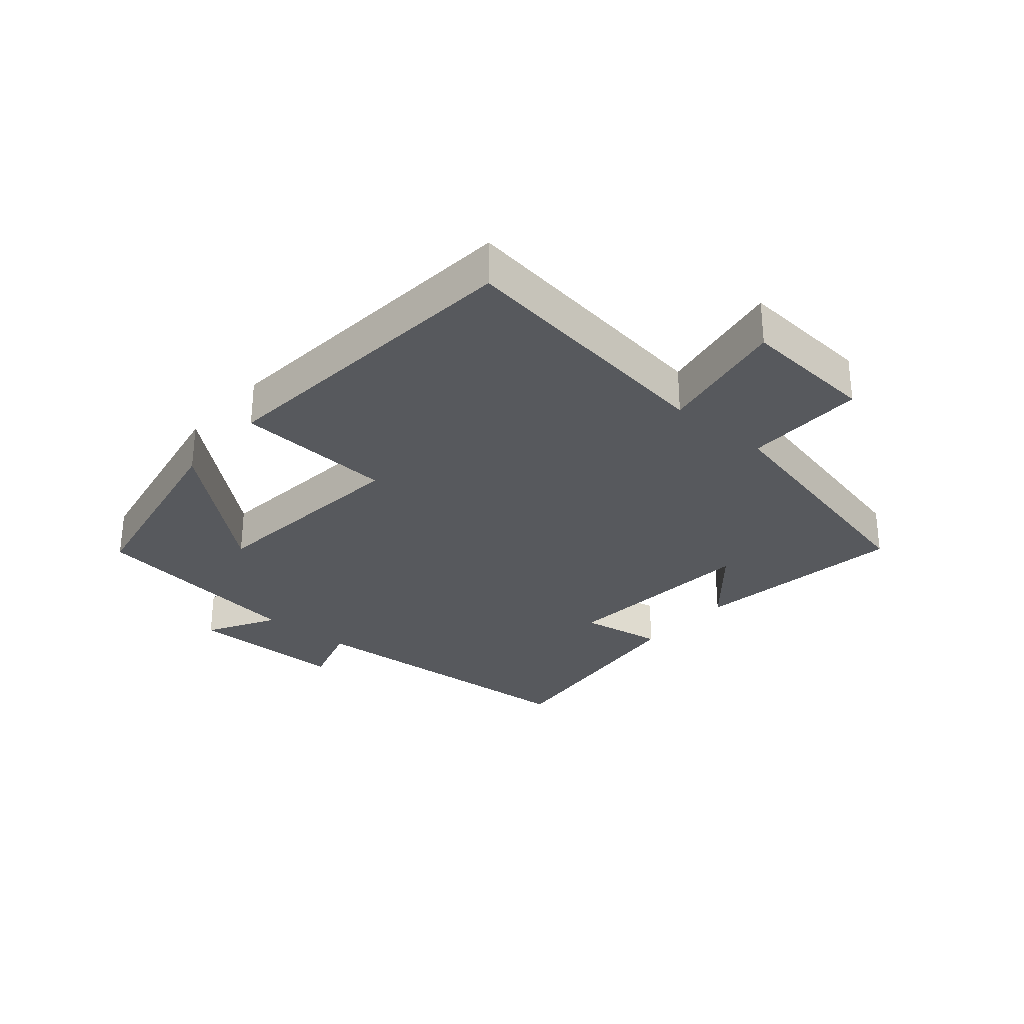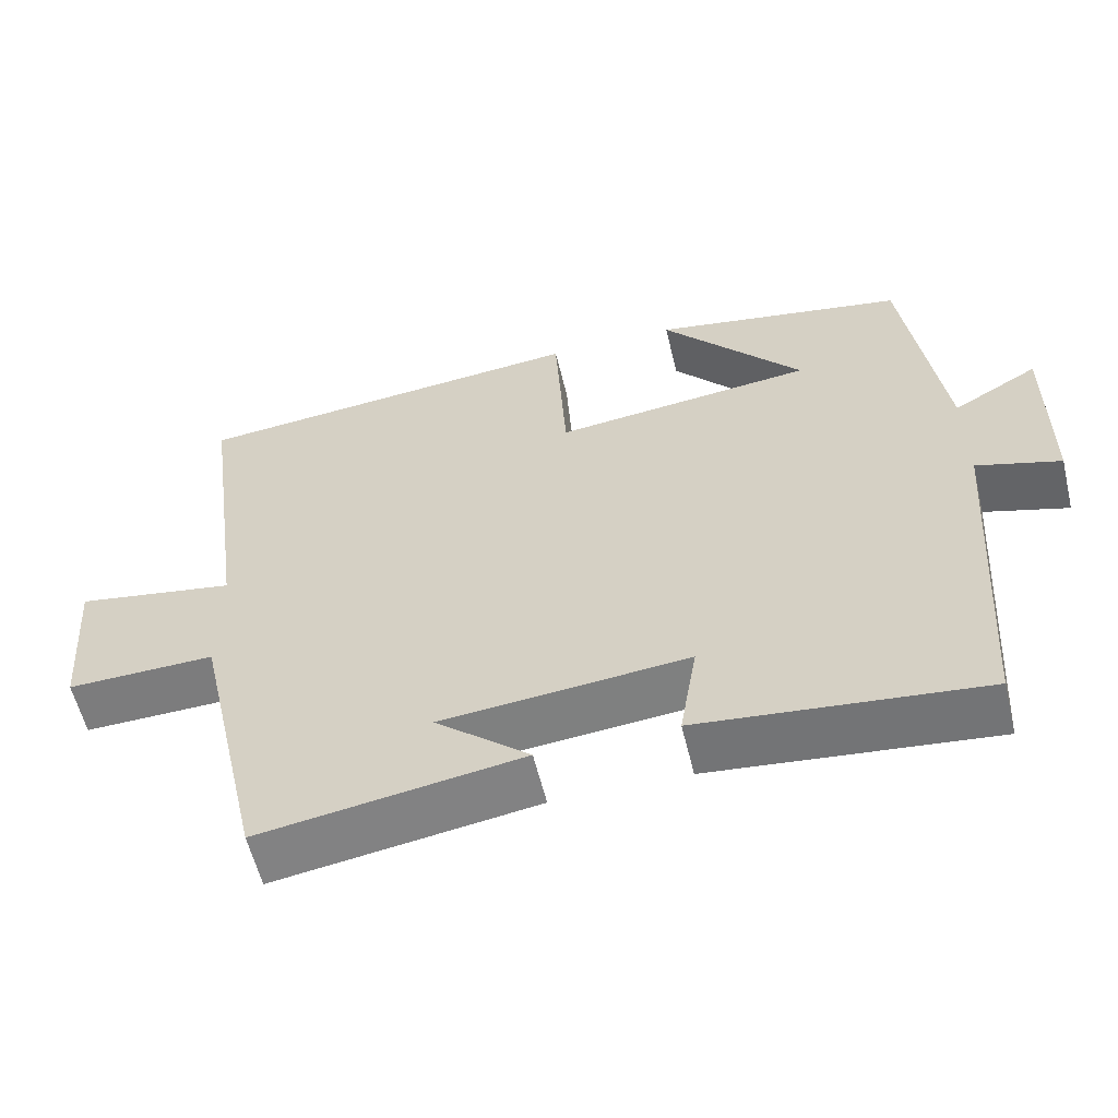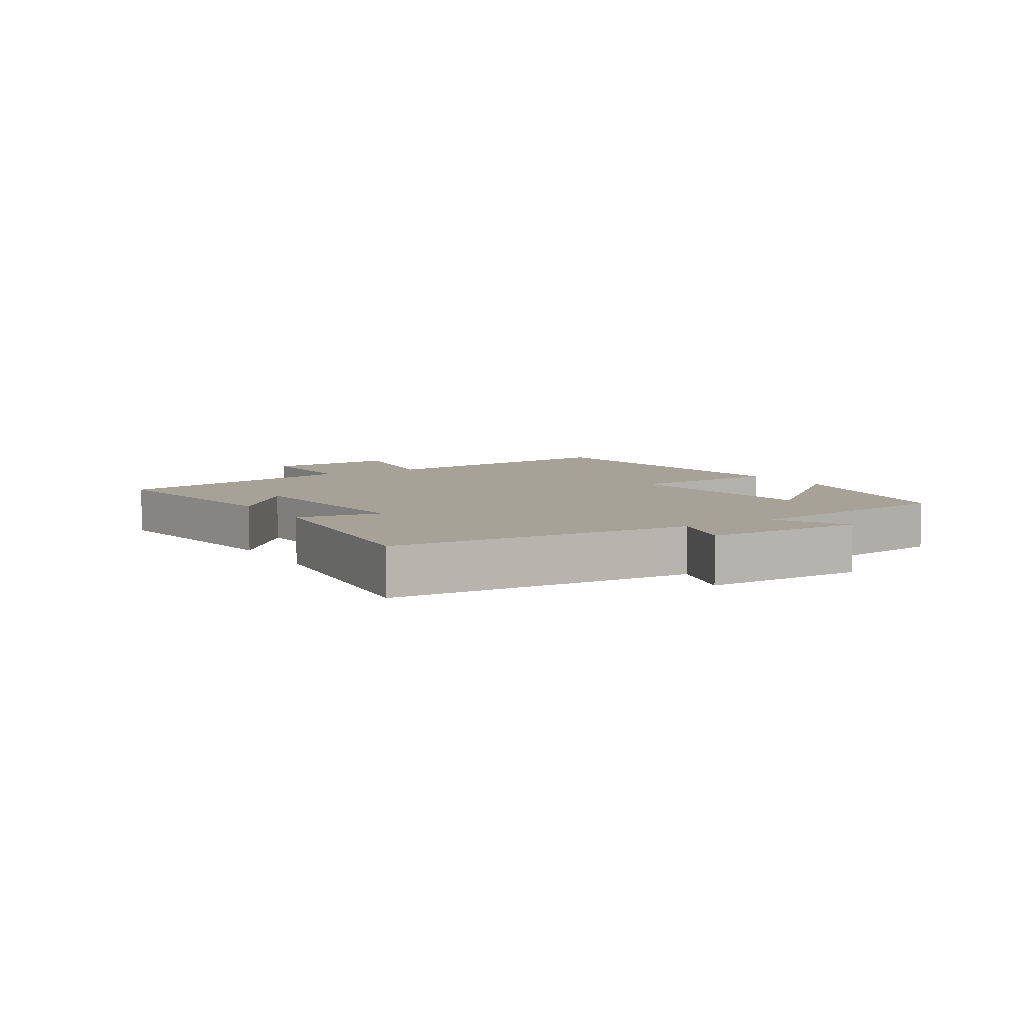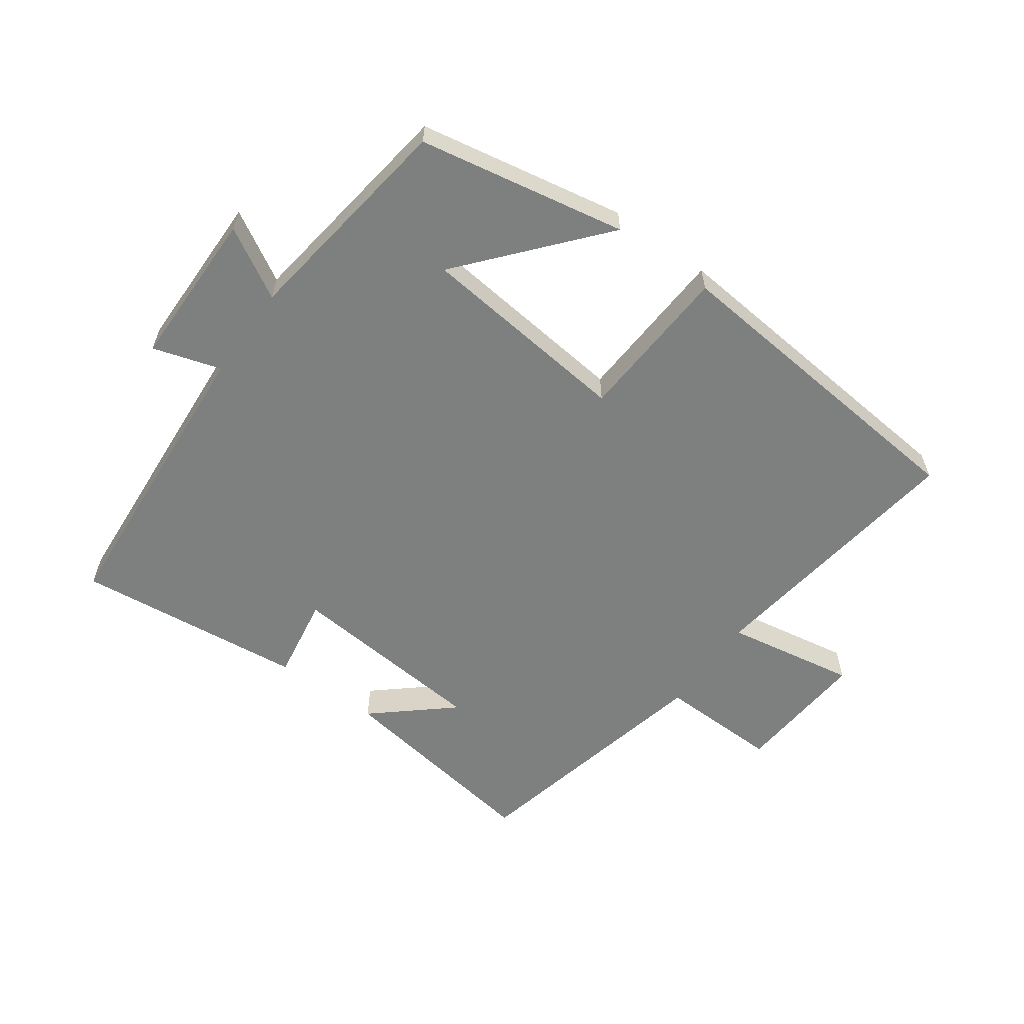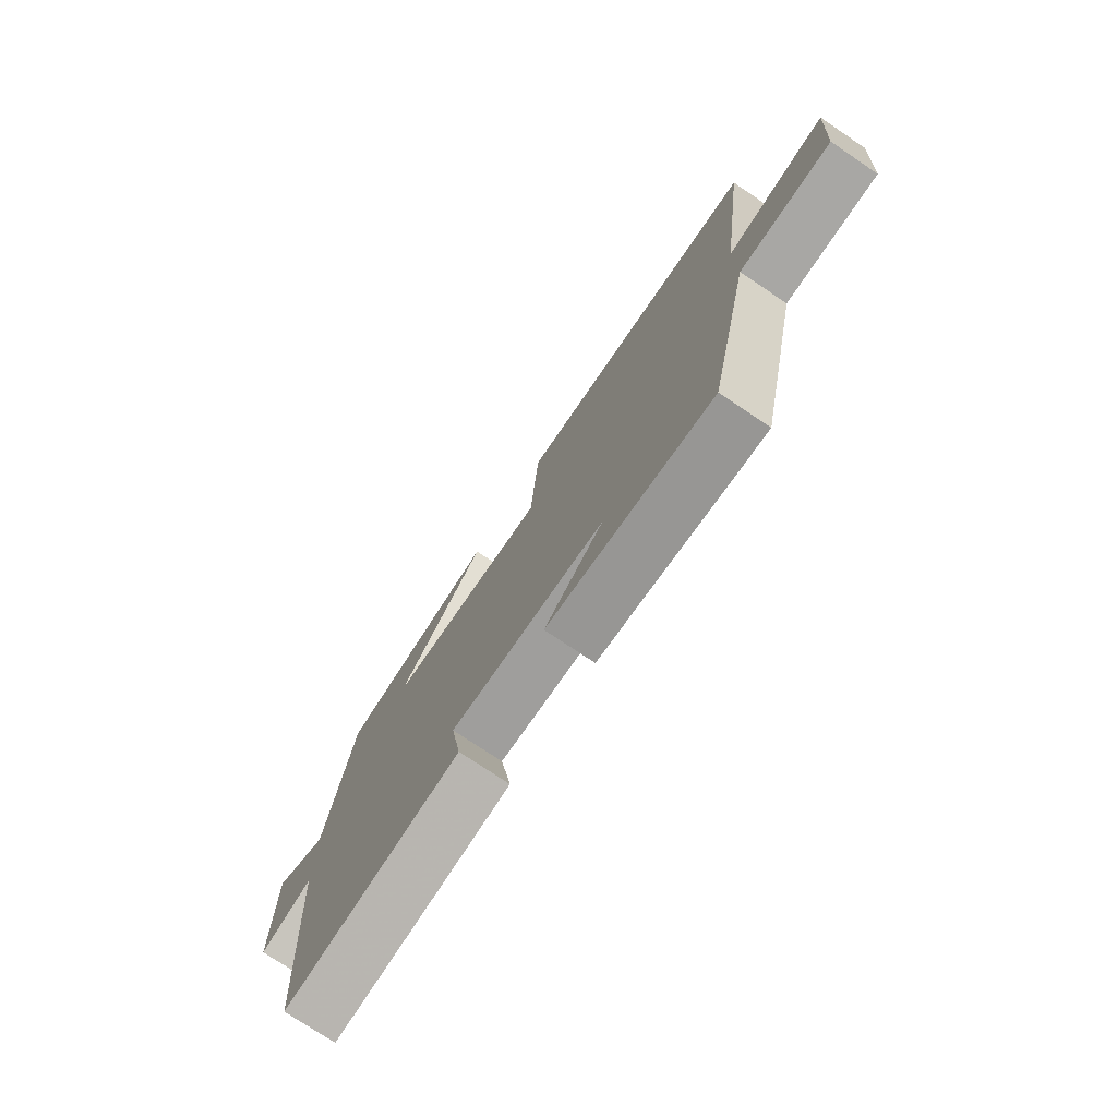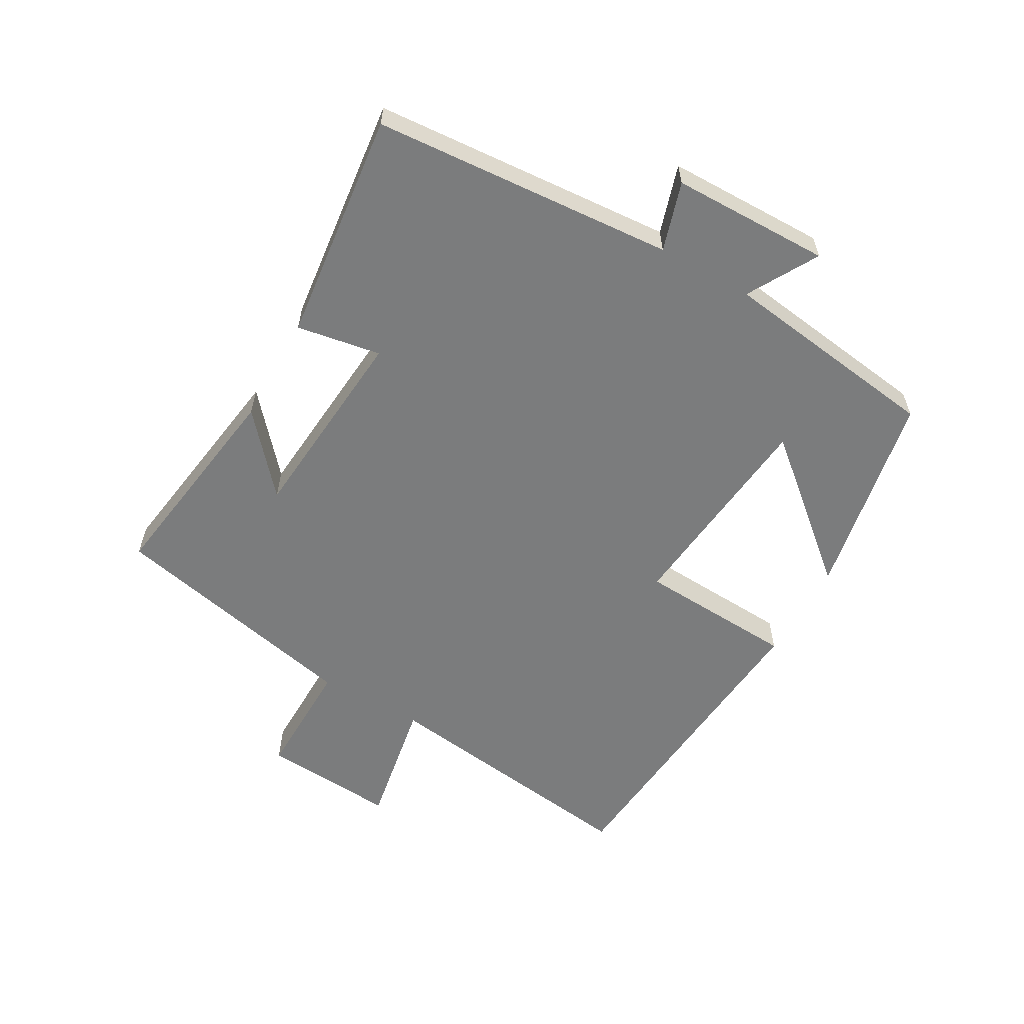
<metadata>
{"format":"obj","ext":"obj","renderer":"f3d","projection":"perspective","resolution":1024,"background":"white","views":[{"elev":-29.6,"azim":49.5,"up":"+Y"},{"elev":-58.4,"azim":-166.4,"up":"+Z"},{"elev":6.5,"azim":-121.6,"up":"+Y"},{"elev":-59.6,"azim":-35.7,"up":"+Y"},{"elev":-75.7,"azim":56.1,"up":"+Z"},{"elev":-58.6,"azim":-119.3,"up":"+Y"}]}
</metadata>
<code>
v -0.451 0.07 0.439
v -0.123 0.07 0.5
v -0.306 0.07 0.286
v 0.03 0.07 0.25
v 0.045 0.07 0.5
v 0.559 0.07 0.453
v 0.5 0.07 0.024
v 0.707 0.07 0.06
v 0.691 0.07 -0.152
v 0.5 0.07 -0.148
v 0.409 0.07 -0.551
v 0.071 0.07 -0.5
v 0.193 0.07 -0.395
v -0.125 0.07 -0.367
v -0.103 0.07 -0.5
v -0.467 0.07 -0.54
v -0.5 0.07 -0.065
v -0.608 0.07 -0.098
v -0.61 0.07 0.152
v -0.5 0.07 0.089
v -0.451 0 0.439
v -0.123 0 0.5
v -0.306 0 0.286
v 0.03 0 0.25
v 0.045 0 0.5
v 0.559 0 0.453
v 0.5 0 0.024
v 0.707 0 0.06
v 0.691 0 -0.152
v 0.5 0 -0.148
v 0.409 0 -0.551
v 0.071 0 -0.5
v 0.193 0 -0.395
v -0.125 0 -0.367
v -0.103 0 -0.5
v -0.467 0 -0.54
v -0.5 0 -0.065
v -0.608 0 -0.098
v -0.61 0 0.152
v -0.5 0 0.089
f 17 18 19 20
f 17 20 1
f 16 17 1
f 15 16 1
f 14 15 1
f 13 14 1
f 10 11 12 13
f 7 8 9 10
f 7 10 13
f 6 7 13
f 5 6 13
f 4 5 13
f 3 4 13
f 1 2 3
f 1 3 13
f 40 39 38 37
f 21 40 37
f 21 37 36
f 21 36 35
f 21 35 34
f 21 34 33
f 33 32 31 30
f 30 29 28 27
f 33 30 27
f 33 27 26
f 33 26 25
f 33 25 24
f 33 24 23
f 23 22 21
f 33 23 21
f 1 21 22 2
f 2 22 23 3
f 3 23 24 4
f 4 24 25 5
f 5 25 26 6
f 6 26 27 7
f 7 27 28 8
f 8 28 29 9
f 9 29 30 10
f 10 30 31 11
f 11 31 32 12
f 12 32 33 13
f 13 33 34 14
f 14 34 35 15
f 15 35 36 16
f 16 36 37 17
f 17 37 38 18
f 18 38 39 19
f 19 39 40 20
f 20 40 21 1

</code>
